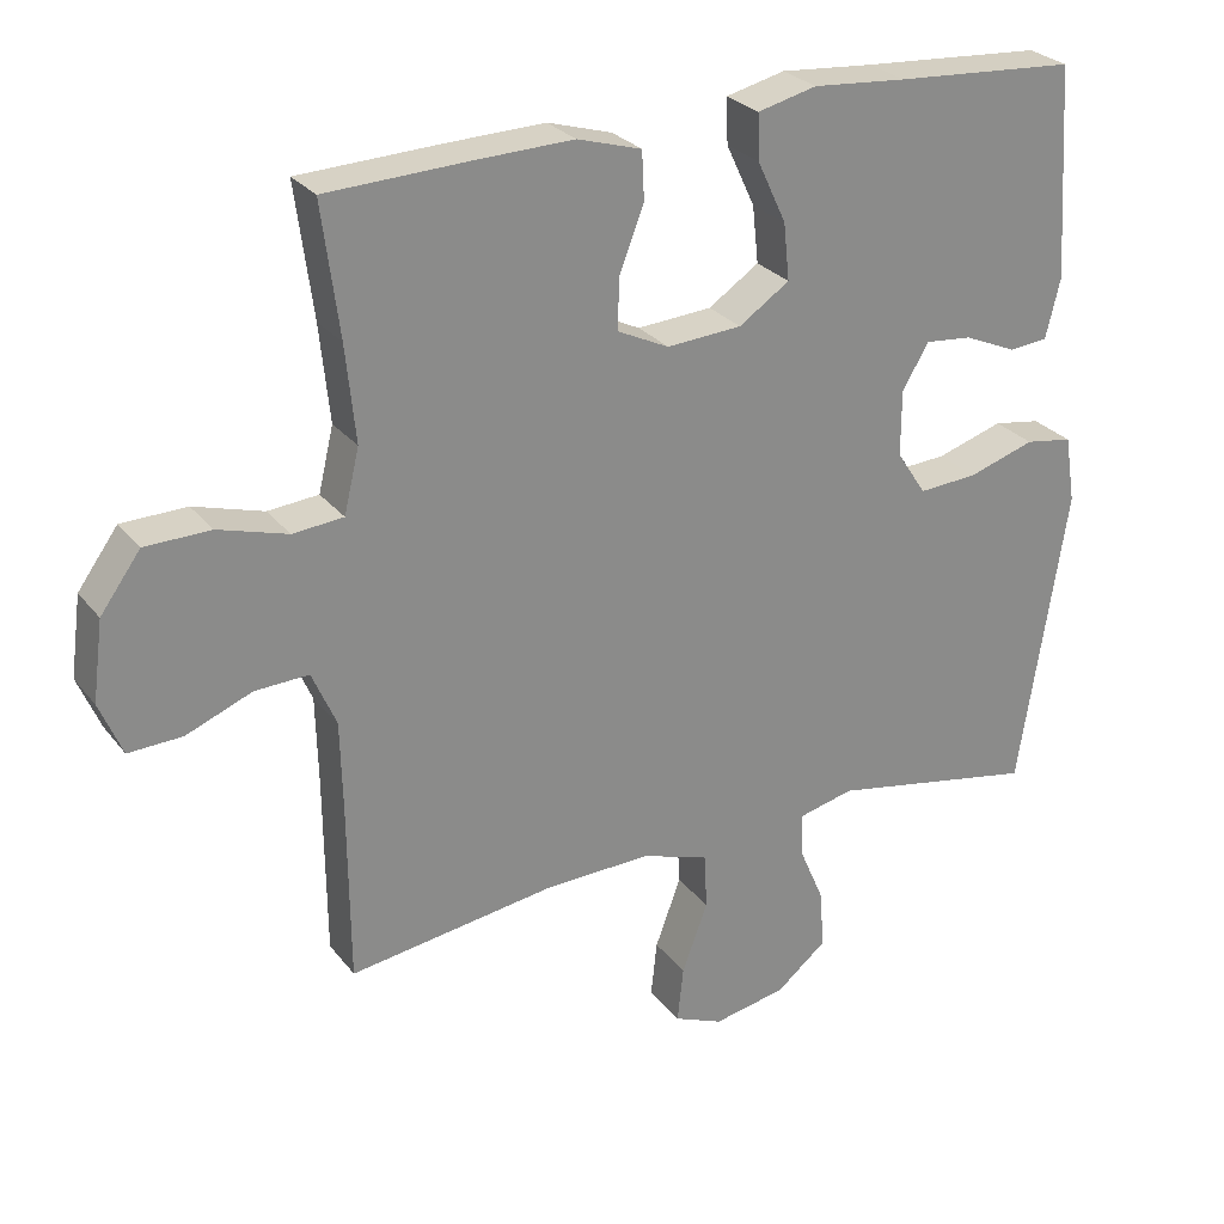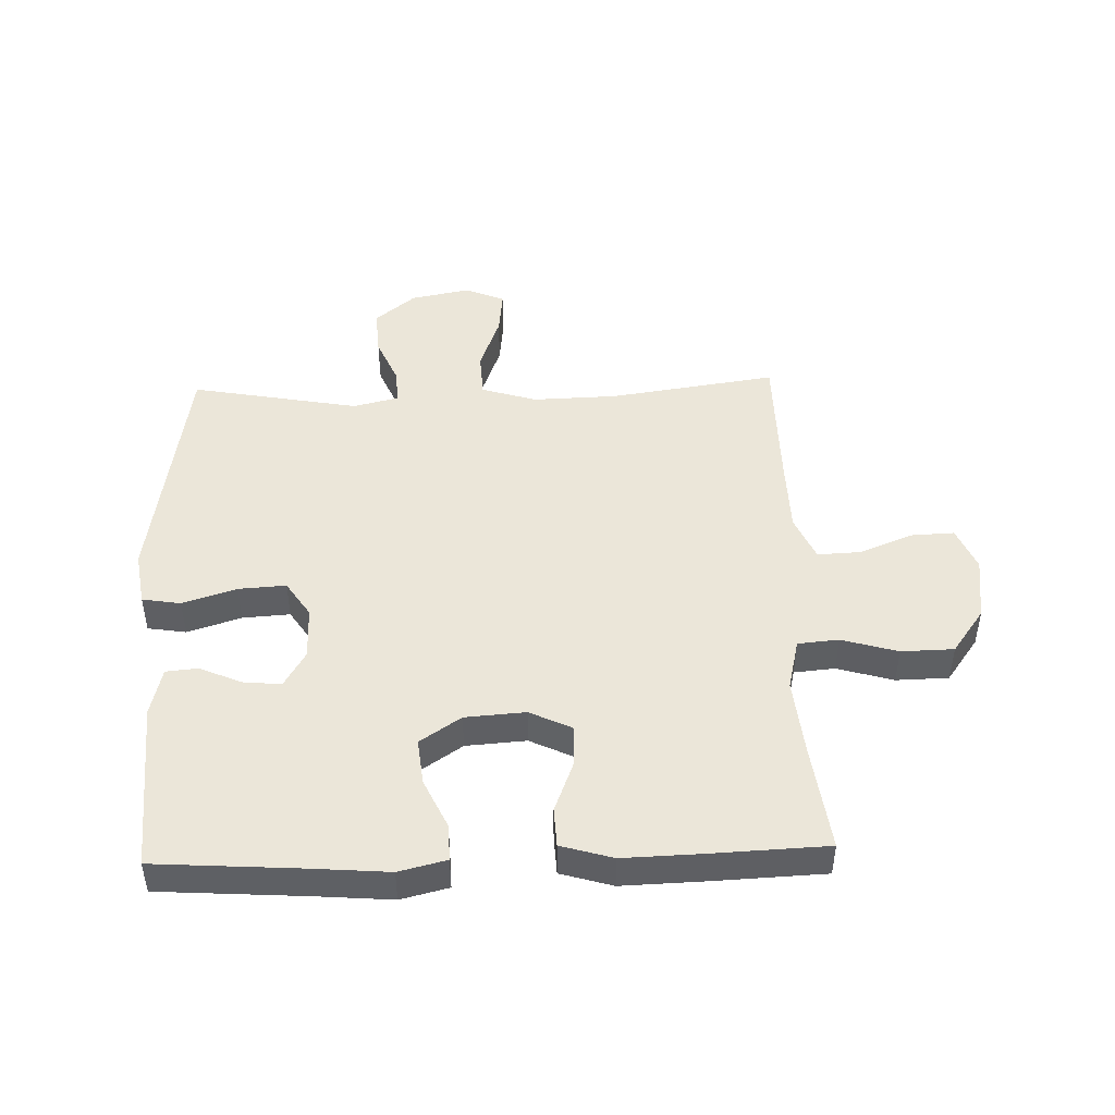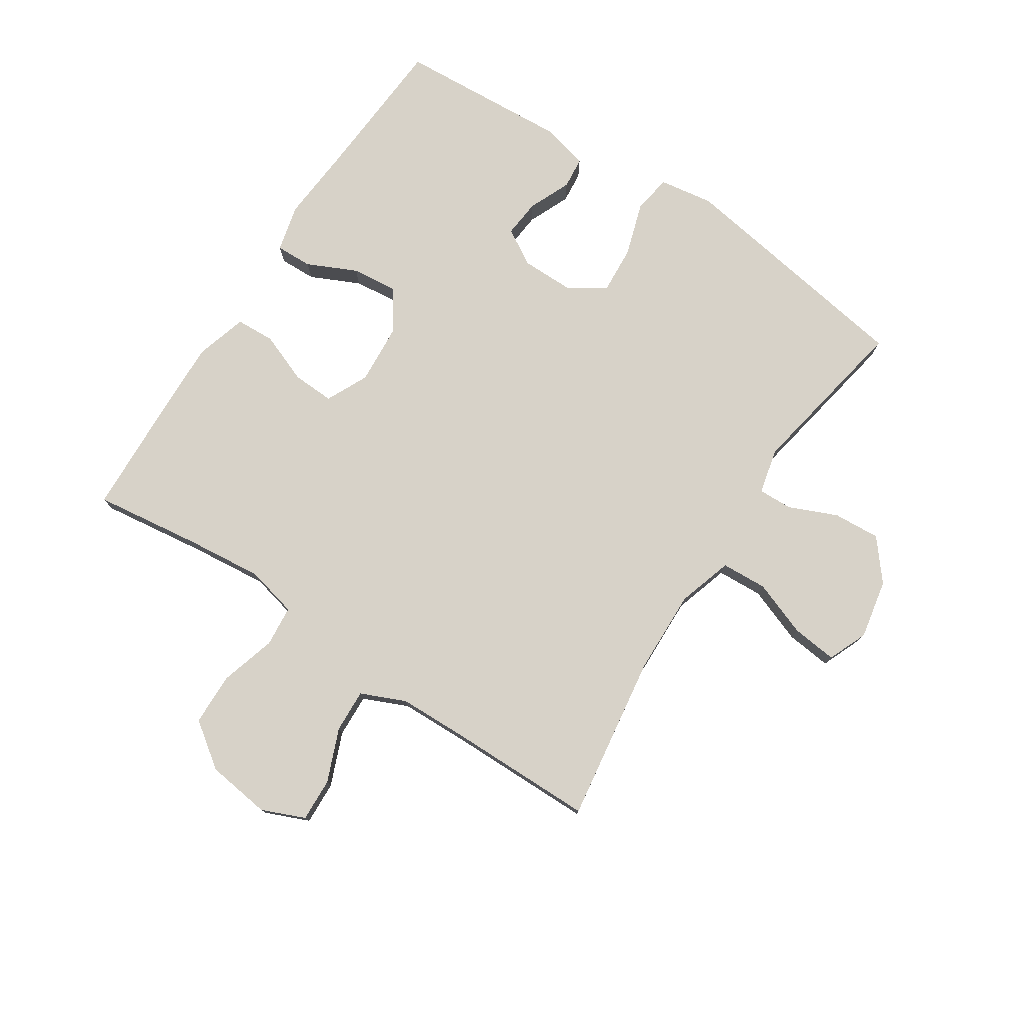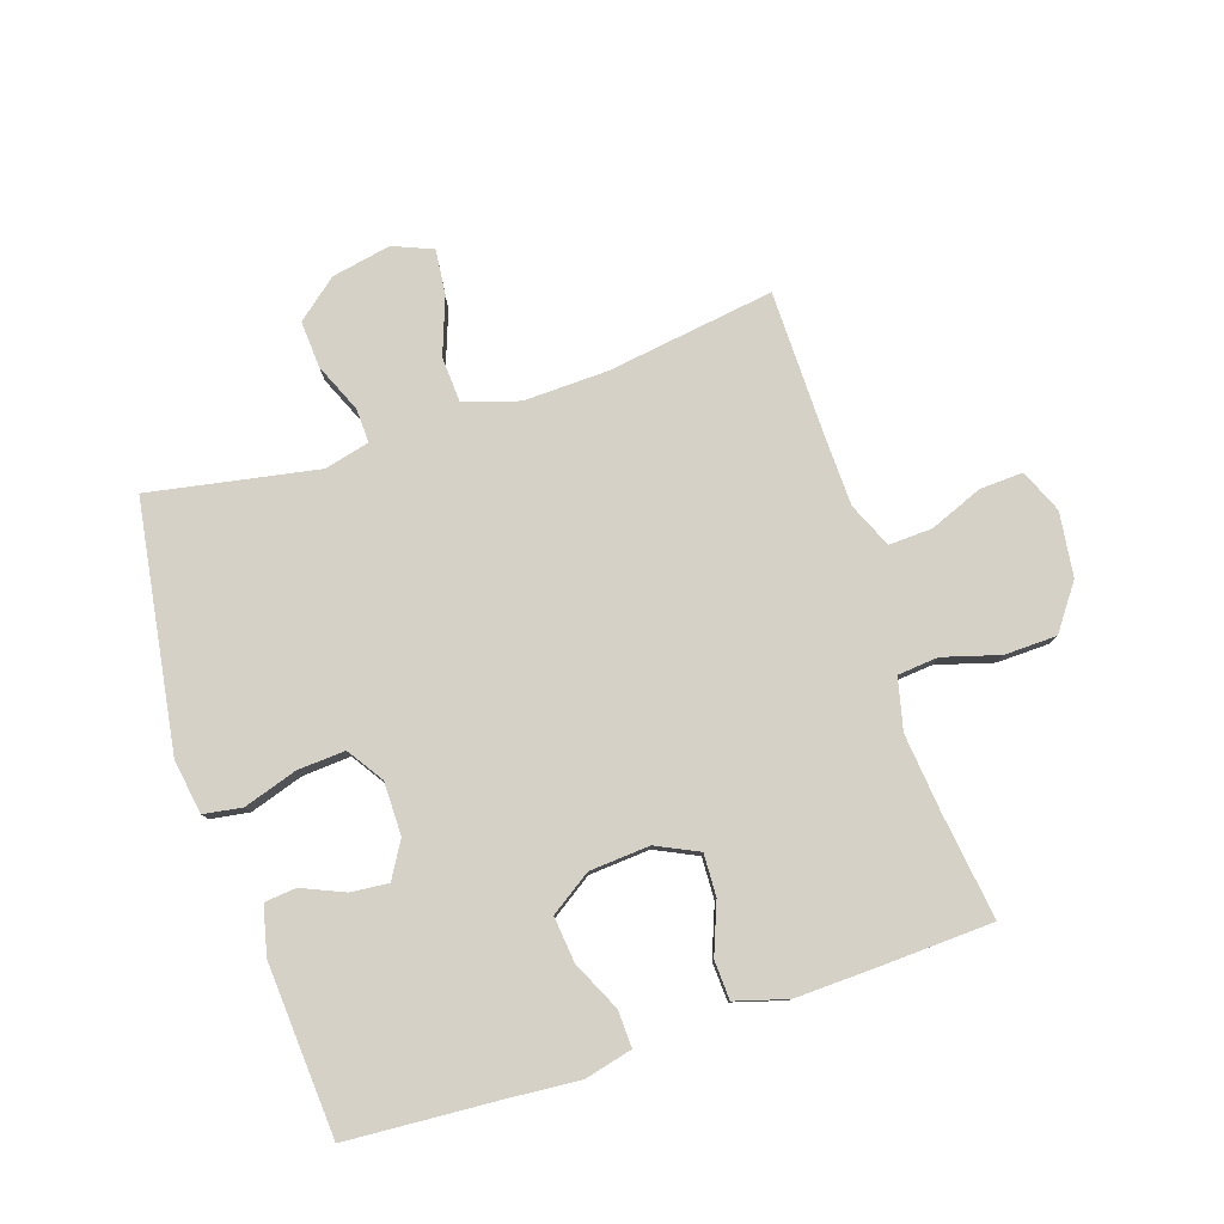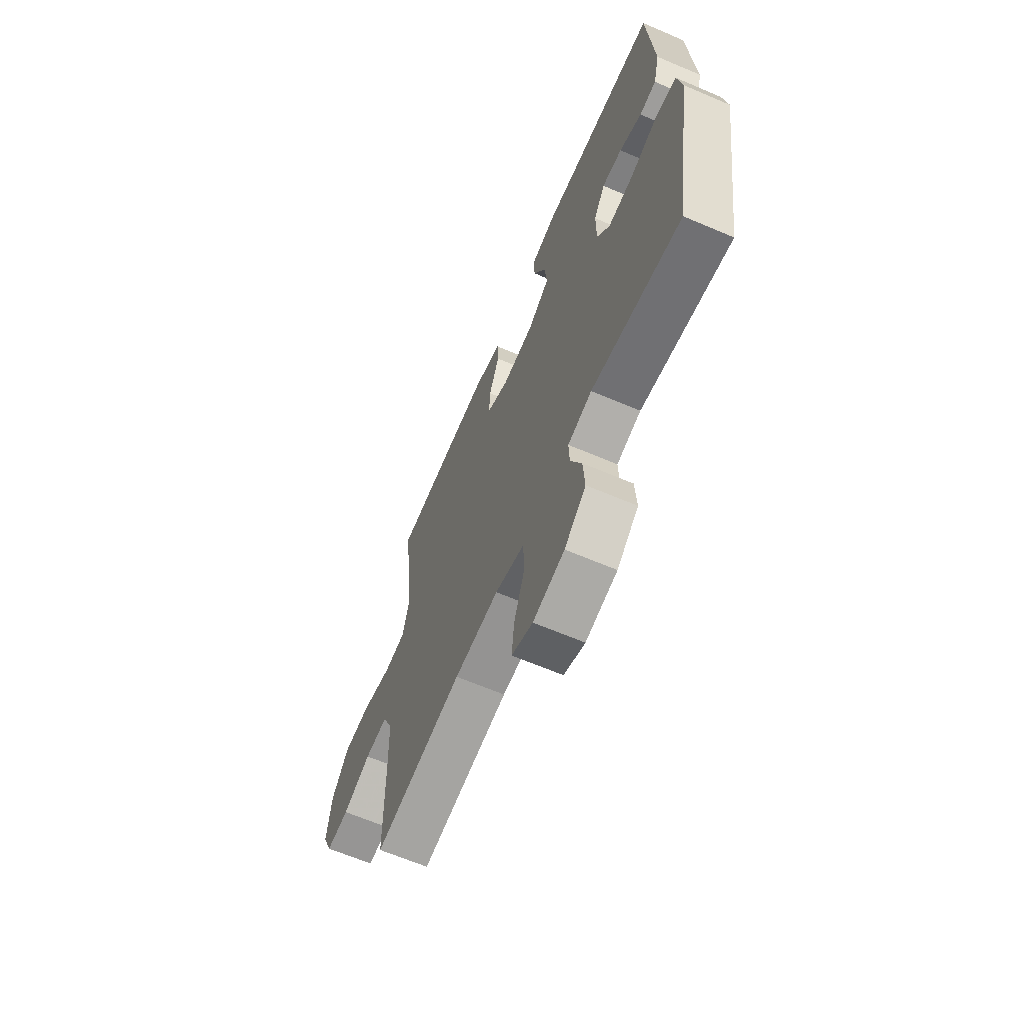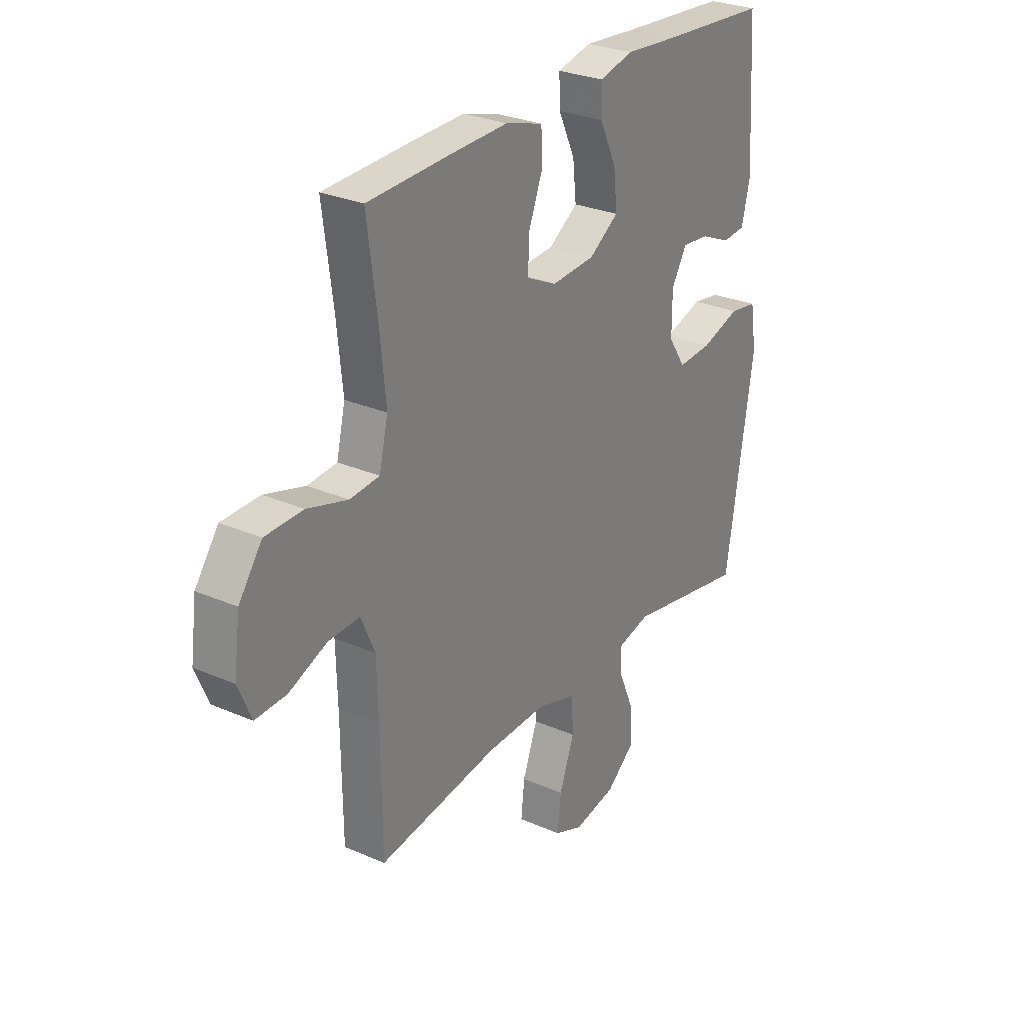
<metadata>
{"format":"obj","ext":"obj","renderer":"f3d","projection":"perspective","resolution":1024,"background":"white","views":[{"elev":26.9,"azim":150.6,"up":"+Z"},{"elev":47.1,"azim":-1.8,"up":"+Y"},{"elev":77.4,"azim":123.2,"up":"+Y"},{"elev":79.4,"azim":-18.3,"up":"+Y"},{"elev":-65.2,"azim":-113.2,"up":"+Z"},{"elev":28.1,"azim":123.5,"up":"+Z"}]}
</metadata>
<code>
v 0.5 0.07 0.5
v 0.477 0.07 0.326
v 0.464 0.07 0.199
v 0.484 0.07 0.115
v 0.551 0.07 0.109
v 0.643 0.07 0.136
v 0.729 0.07 0.134
v 0.782 0.07 0.061
v 0.796 0.07 -0.044
v 0.766 0.07 -0.115
v 0.695 0.07 -0.112
v 0.608 0.07 -0.077
v 0.537 0.07 -0.074
v 0.505 0.07 -0.147
v 0.502 0.07 -0.263
v 0.5 0.07 -0.5
v 0.226 0.07 -0.46
v 0.088 0.07 -0.456
v -0.002 0.07 -0.484
v -0.006 0.07 -0.559
v 0.028 0.07 -0.651
v 0.036 0.07 -0.725
v -0.029 0.07 -0.752
v -0.126 0.07 -0.733
v -0.192 0.07 -0.679
v -0.187 0.07 -0.602
v -0.153 0.07 -0.523
v -0.151 0.07 -0.467
v -0.225 0.07 -0.449
v -0.5 0.07 -0.5
v -0.542 0.07 -0.233
v -0.563 0.07 -0.099
v -0.549 0.07 -0.01
v -0.486 0.07 0
v -0.398 0.07 -0.028
v -0.32 0.07 -0.033
v -0.281 0.07 0.026
v -0.281 0.07 0.113
v -0.316 0.07 0.172
v -0.378 0.07 0.166
v -0.447 0.07 0.136
v -0.499 0.07 0.141
v -0.518 0.07 0.22
v -0.5 0.07 0.5
v -0.26 0.07 0.516
v -0.136 0.07 0.526
v -0.058 0.07 0.507
v -0.06 0.07 0.447
v -0.098 0.07 0.366
v -0.106 0.07 0.291
v -0.039 0.07 0.246
v 0.06 0.07 0.239
v 0.129 0.07 0.272
v 0.126 0.07 0.341
v 0.094 0.07 0.423
v 0.097 0.07 0.487
v 0.182 0.07 0.512
v 0.312 0.07 0.508
v 0.5 0 0.5
v 0.477 0 0.326
v 0.464 0 0.199
v 0.484 0 0.115
v 0.551 0 0.109
v 0.643 0 0.136
v 0.729 0 0.134
v 0.782 0 0.061
v 0.796 0 -0.044
v 0.766 0 -0.115
v 0.695 0 -0.112
v 0.608 0 -0.077
v 0.537 0 -0.074
v 0.505 0 -0.147
v 0.502 0 -0.263
v 0.5 0 -0.5
v 0.226 0 -0.46
v 0.088 0 -0.456
v -0.002 0 -0.484
v -0.006 0 -0.559
v 0.028 0 -0.651
v 0.036 0 -0.725
v -0.029 0 -0.752
v -0.126 0 -0.733
v -0.192 0 -0.679
v -0.187 0 -0.602
v -0.153 0 -0.523
v -0.151 0 -0.467
v -0.225 0 -0.449
v -0.5 0 -0.5
v -0.542 0 -0.233
v -0.563 0 -0.099
v -0.549 0 -0.01
v -0.486 0 0
v -0.398 0 -0.028
v -0.32 0 -0.033
v -0.281 0 0.026
v -0.281 0 0.113
v -0.316 0 0.172
v -0.378 0 0.166
v -0.447 0 0.136
v -0.499 0 0.141
v -0.518 0 0.22
v -0.5 0 0.5
v -0.26 0 0.516
v -0.136 0 0.526
v -0.058 0 0.507
v -0.06 0 0.447
v -0.098 0 0.366
v -0.106 0 0.291
v -0.039 0 0.246
v 0.06 0 0.239
v 0.129 0 0.272
v 0.126 0 0.341
v 0.094 0 0.423
v 0.097 0 0.487
v 0.182 0 0.512
v 0.312 0 0.508
f 58 1 2
f 57 58 2
f 56 57 2
f 55 56 2
f 54 55 2
f 53 54 2 3
f 52 53 3 4
f 51 52 4
f 47 48 49
f 46 47 49
f 45 46 49
f 45 49 50
f 44 45 50
f 43 44 50
f 42 43 50
f 41 42 50
f 40 41 50
f 39 40 50 51
f 33 34 35
f 32 33 35
f 31 32 35
f 30 31 35
f 29 30 35
f 28 29 35 36
f 25 26 27
f 24 25 27
f 23 24 27
f 22 23 27
f 21 22 27
f 20 21 27
f 19 20 27 28
f 28 36 37
f 19 28 37
f 18 19 37
f 15 16 17
f 18 37 38
f 17 18 38
f 15 17 38
f 14 15 38
f 10 11 12
f 9 10 12
f 8 9 12
f 7 8 12
f 6 7 12
f 5 6 12
f 4 5 12 13
f 38 39 51
f 14 38 51
f 13 14 51
f 4 13 51
f 60 59 116
f 60 116 115
f 60 115 114
f 60 114 113
f 60 113 112
f 61 60 112 111
f 62 61 111 110
f 62 110 109
f 107 106 105
f 107 105 104
f 107 104 103
f 108 107 103
f 108 103 102
f 108 102 101
f 108 101 100
f 108 100 99
f 108 99 98
f 109 108 98 97
f 93 92 91
f 93 91 90
f 93 90 89
f 93 89 88
f 93 88 87
f 94 93 87 86
f 85 84 83
f 85 83 82
f 85 82 81
f 85 81 80
f 85 80 79
f 85 79 78
f 86 85 78 77
f 95 94 86
f 95 86 77
f 95 77 76
f 75 74 73
f 96 95 76
f 96 76 75
f 96 75 73
f 96 73 72
f 70 69 68
f 70 68 67
f 70 67 66
f 70 66 65
f 70 65 64
f 70 64 63
f 71 70 63 62
f 109 97 96
f 109 96 72
f 109 72 71
f 109 71 62
f 1 59 60 2
f 2 60 61 3
f 3 61 62 4
f 4 62 63 5
f 5 63 64 6
f 6 64 65 7
f 7 65 66 8
f 8 66 67 9
f 9 67 68 10
f 10 68 69 11
f 11 69 70 12
f 12 70 71 13
f 13 71 72 14
f 14 72 73 15
f 15 73 74 16
f 16 74 75 17
f 17 75 76 18
f 18 76 77 19
f 19 77 78 20
f 20 78 79 21
f 21 79 80 22
f 22 80 81 23
f 23 81 82 24
f 24 82 83 25
f 25 83 84 26
f 26 84 85 27
f 27 85 86 28
f 28 86 87 29
f 29 87 88 30
f 30 88 89 31
f 31 89 90 32
f 32 90 91 33
f 33 91 92 34
f 34 92 93 35
f 35 93 94 36
f 36 94 95 37
f 37 95 96 38
f 38 96 97 39
f 39 97 98 40
f 40 98 99 41
f 41 99 100 42
f 42 100 101 43
f 43 101 102 44
f 44 102 103 45
f 45 103 104 46
f 46 104 105 47
f 47 105 106 48
f 48 106 107 49
f 49 107 108 50
f 50 108 109 51
f 51 109 110 52
f 52 110 111 53
f 53 111 112 54
f 54 112 113 55
f 55 113 114 56
f 56 114 115 57
f 57 115 116 58
f 58 116 59 1

</code>
